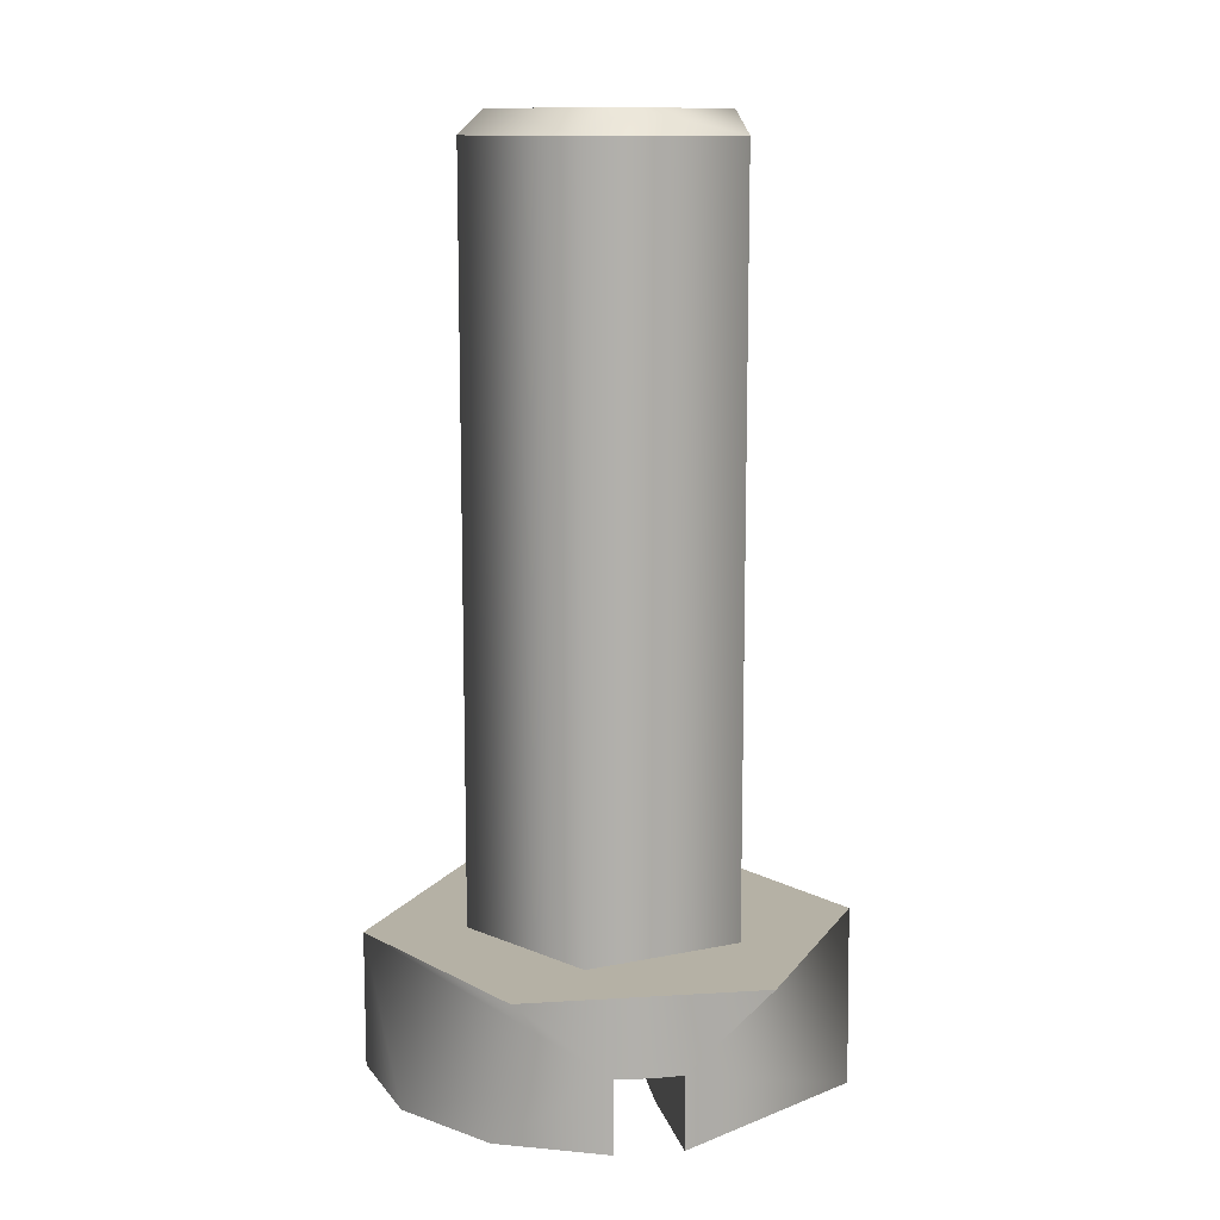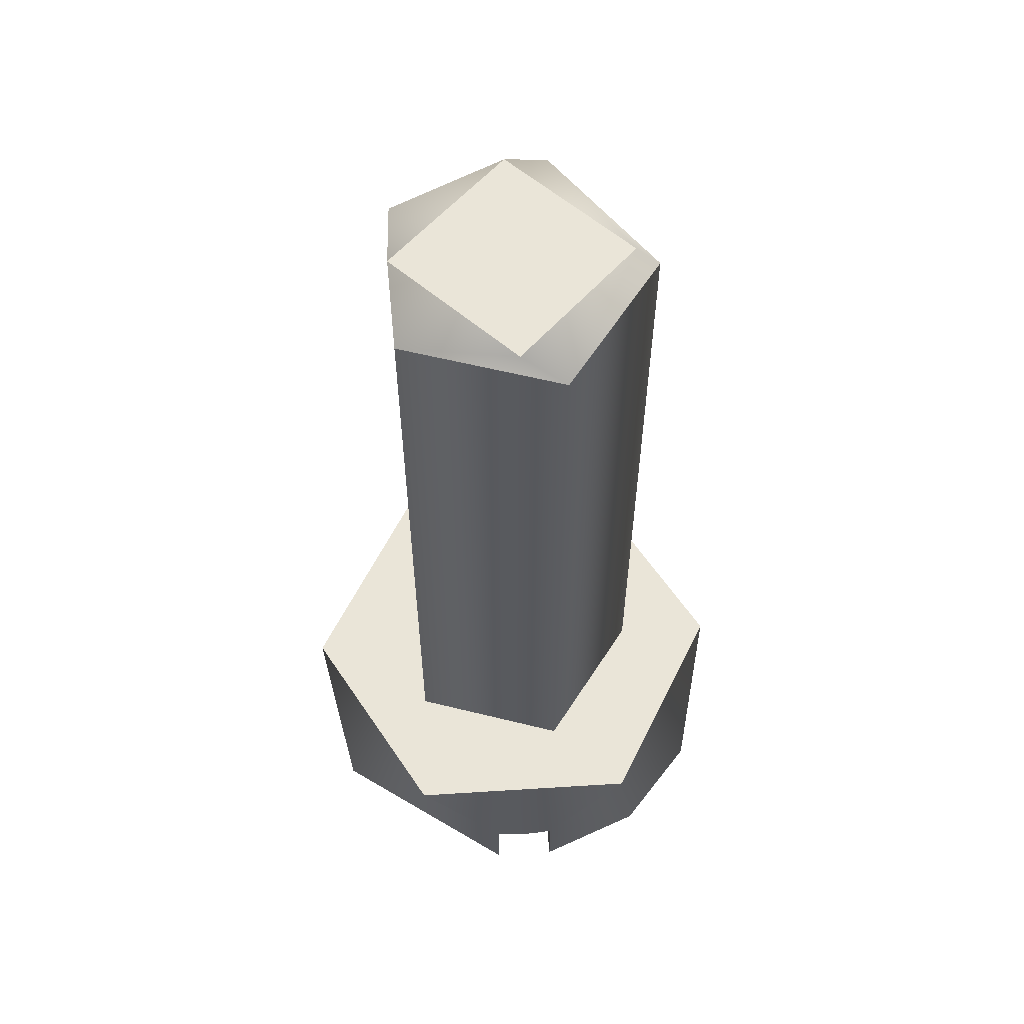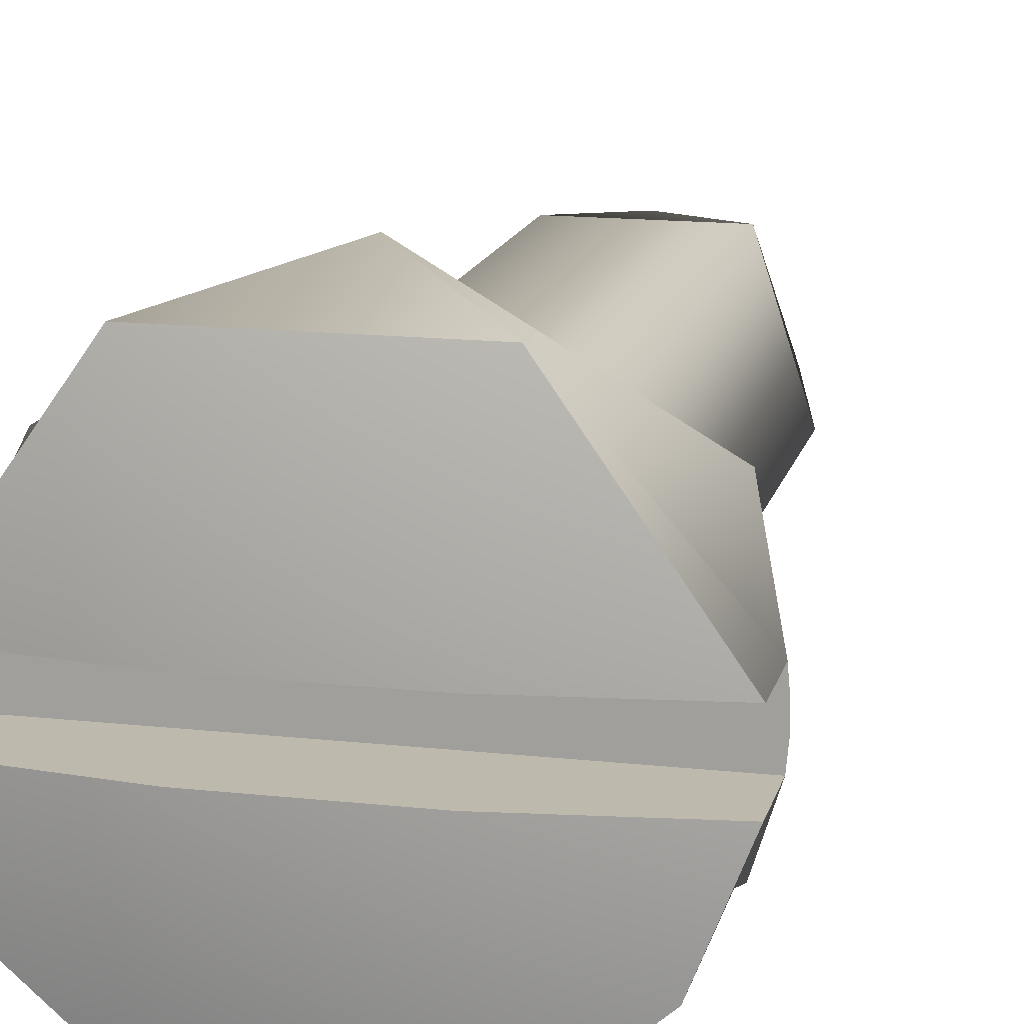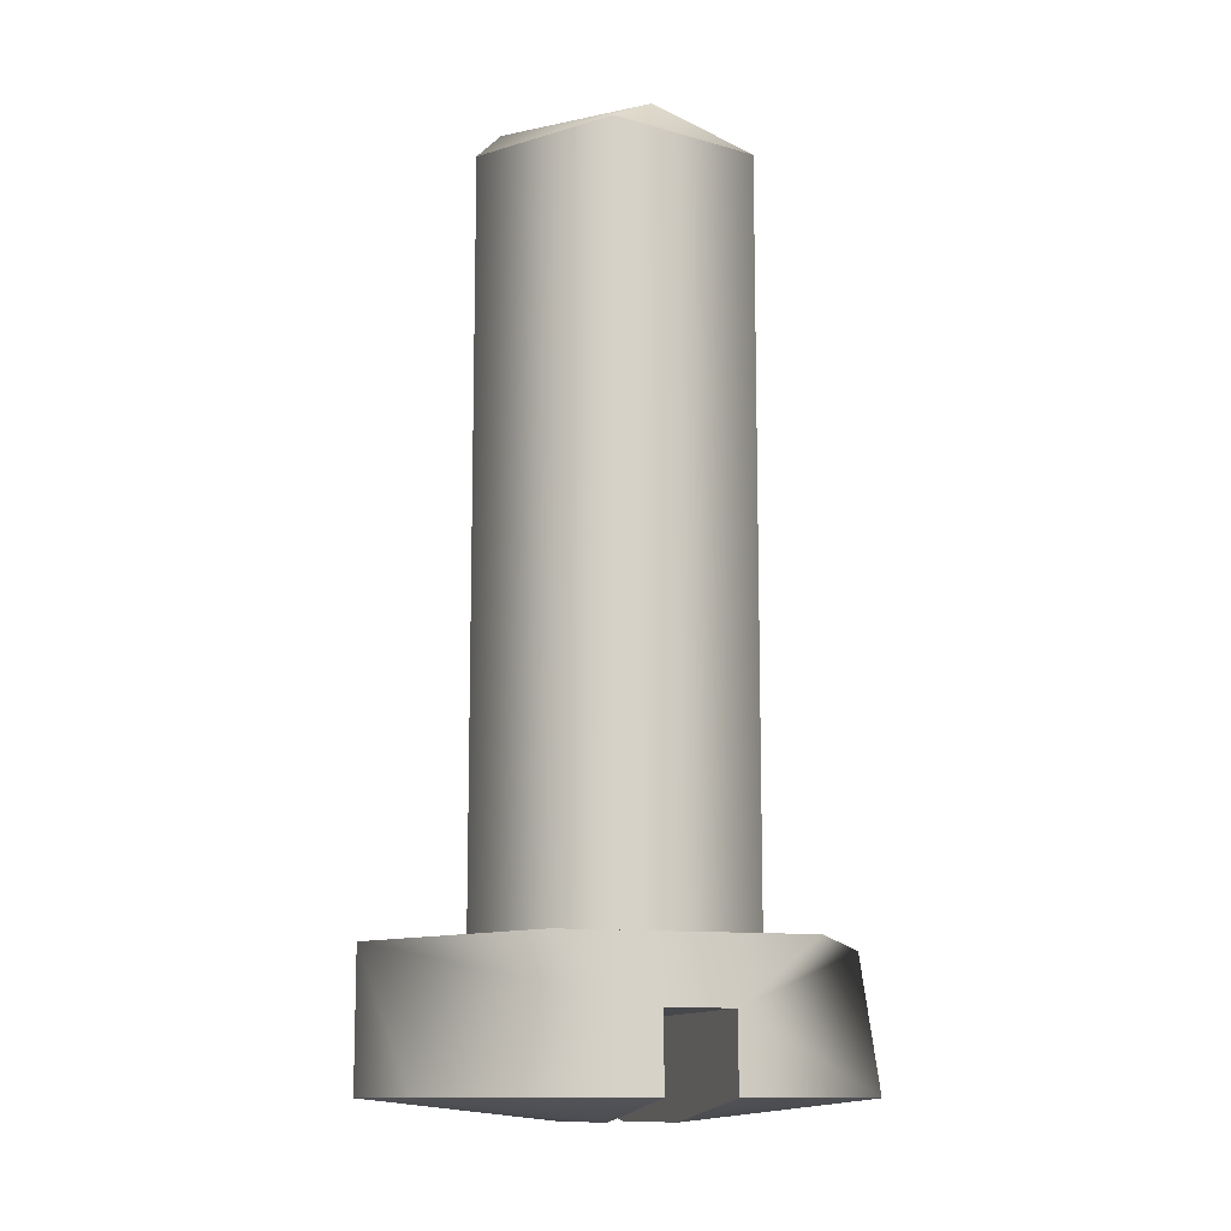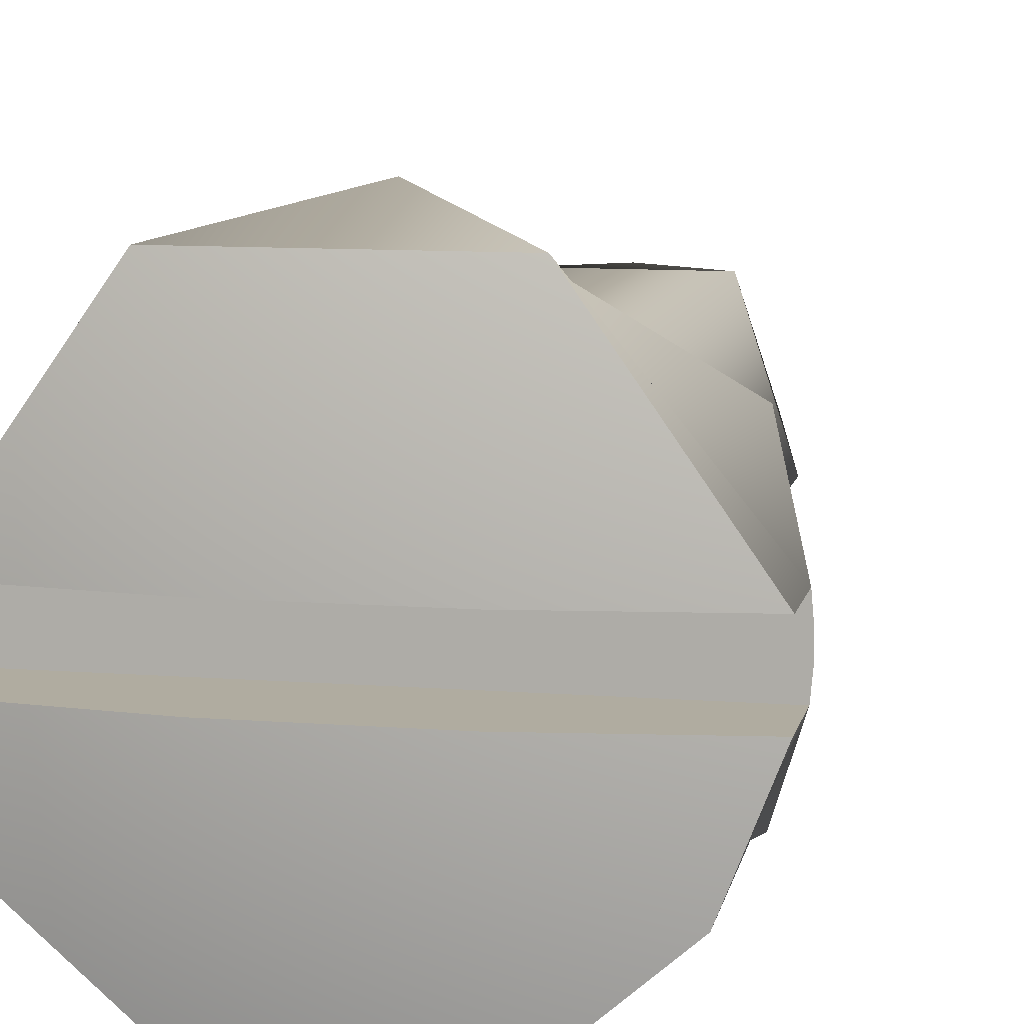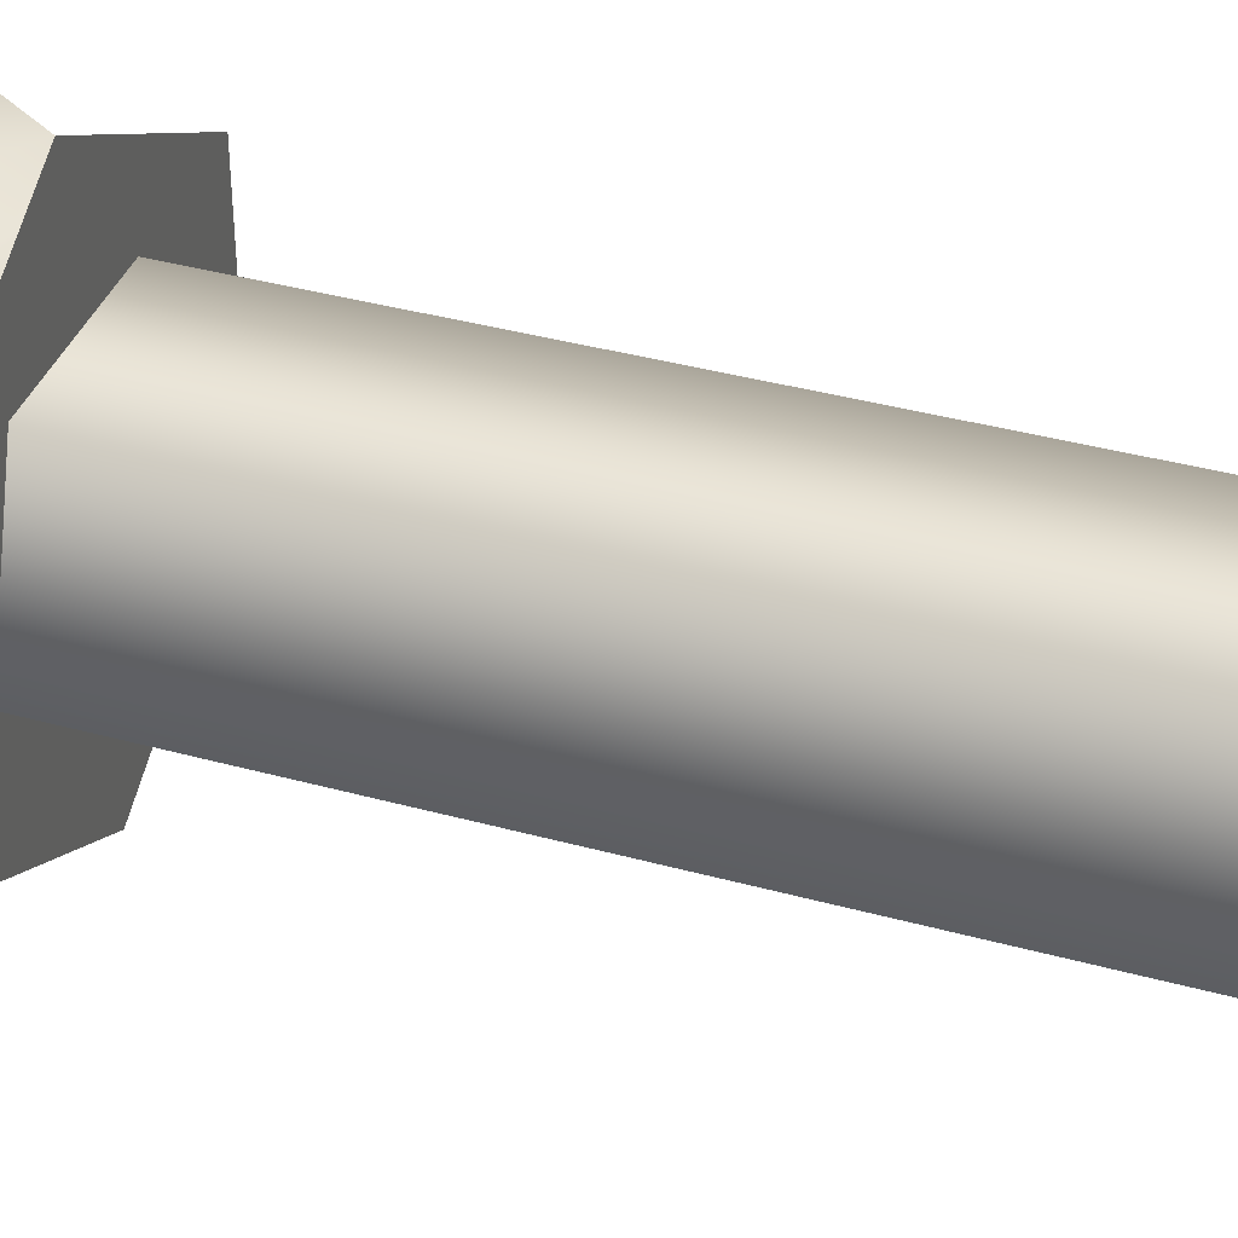
<metadata>
{"format":"obj","ext":"obj","renderer":"f3d","projection":"perspective","resolution":1024,"background":"white","views":[{"elev":11.8,"azim":81.5,"up":"+Z"},{"elev":59.2,"azim":-93.7,"up":"+Z"},{"elev":15.2,"azim":-166.7,"up":"+Y"},{"elev":-11.6,"azim":72.9,"up":"+Z"},{"elev":9.9,"azim":-168.4,"up":"+Y"},{"elev":38.6,"azim":-70.9,"up":"+Y"}]}
</metadata>
<code>
g Face_1
v 0.05375 -0.123 -0.1395
v 0.05635 -0.1215 -0.1395
v 0.05635 -0.1185 -0.1395
v 0.05375 -0.117 -0.1395
v 0.05115 -0.1185 -0.1395
v 0.05115 -0.1215 -0.1395
v 0.05375 -0.123 -0.1395
v 0.05375 -0.123 -0.1412
v 0.05672 -0.1204 -0.1412
v 0.0562 -0.1217 -0.1412
v 0.05513 -0.1227 -0.1412
v 0.05672 -0.1204 -0.1403
v 0.05675 -0.1201 -0.1403
v 0.05675 -0.1199 -0.1403
v 0.05672 -0.1196 -0.1403
v 0.05672 -0.1196 -0.1412
v 0.05078 -0.1196 -0.1412
v 0.05237 -0.1173 -0.1412
v 0.05513 -0.1173 -0.1412
v 0.05078 -0.1196 -0.1403
v 0.05075 -0.1199 -0.1403
v 0.05075 -0.1201 -0.1403
v 0.05078 -0.1204 -0.1403
v 0.05078 -0.1204 -0.1412
v 0.05375 -0.123 -0.1412
v 0.05237 -0.1227 -0.1412
v 0.0513 -0.1217 -0.1412
f 1 8 11
f 12 10 9
f 12 11 10
f 12 1 11
f 19 15 16
f 2 12 13
f 2 1 12
f 3 13 14
f 3 14 15
f 3 2 13
f 4 19 18
f 4 15 19
f 4 3 15
f 20 18 17
f 20 4 18
f 23 24 27
f 26 23 27
f 5 20 21
f 5 4 20
f 6 21 22
f 6 22 23
f 6 5 21
f 7 26 25
f 7 6 23
f 7 23 26
g Face_2
v 0.05078 -0.1196 -0.1403
v 0.05078 -0.1196 -0.1412
v 0.05672 -0.1196 -0.1403
v 0.05672 -0.1196 -0.1412
v 0.05475 -0.1196 -0.1415
v 0.05275 -0.1196 -0.1415
f 33 28 29
f 30 32 31
f 30 33 32
f 30 28 33
g Face_3
v 0.05672 -0.1204 -0.1403
v 0.05672 -0.1204 -0.1412
v 0.05078 -0.1204 -0.1403
v 0.05078 -0.1204 -0.1412
v 0.05275 -0.1204 -0.1415
v 0.05475 -0.1204 -0.1415
f 38 37 36
f 34 39 38
f 34 38 36
f 35 39 34
g Face_4
v 0.05375 -0.123 -0.1395
v 0.05635 -0.1215 -0.1395
v 0.05635 -0.1185 -0.1395
v 0.05375 -0.117 -0.1395
v 0.05115 -0.1185 -0.1395
v 0.05115 -0.1215 -0.1395
v 0.05375 -0.1217 -0.1395
v 0.05541 -0.1205 -0.1395
v 0.05478 -0.1186 -0.1395
v 0.05272 -0.1186 -0.1395
v 0.05209 -0.1205 -0.1395
f 49 43 44
f 50 49 44
f 45 50 44
f 48 43 49
f 42 43 48
f 46 50 45
f 47 42 48
f 40 46 45
f 41 47 46
f 41 46 40
f 41 42 47
g Face_5
v 0.05375 -0.1217 -0.1301
v 0.05209 -0.1205 -0.1301
v 0.05272 -0.1186 -0.1301
v 0.05478 -0.1186 -0.1301
v 0.05541 -0.1205 -0.1301
v 0.05375 -0.1217 -0.1301
v 0.05375 -0.1217 -0.1395
v 0.05541 -0.1205 -0.1395
v 0.05478 -0.1186 -0.1395
v 0.05272 -0.1186 -0.1395
v 0.05209 -0.1205 -0.1395
v 0.05375 -0.1217 -0.1395
f 55 56 57
f 55 57 58
f 54 58 59
f 54 55 58
f 53 59 60
f 53 54 59
f 52 60 61
f 52 53 60
f 51 61 62
f 51 52 61
g Face_6
v 0.05375 -0.1215 -0.1298
v 0.0552 -0.12 -0.1298
v 0.05375 -0.1185 -0.1298
v 0.0523 -0.12 -0.1298
f 63 64 65
f 63 65 66
g Face_7
v 0.05375 -0.1217 -0.1301
v 0.05209 -0.1205 -0.1301
v 0.05272 -0.1186 -0.1301
v 0.05478 -0.1186 -0.1301
v 0.05541 -0.1205 -0.1301
v 0.05375 -0.1217 -0.1301
v 0.05375 -0.1215 -0.1298
v 0.05375 -0.1215 -0.1298
v 0.0552 -0.12 -0.1298
v 0.05375 -0.1185 -0.1298
v 0.0523 -0.12 -0.1298
f 68 67 73
f 77 68 73
f 69 68 77
f 76 69 77
f 70 69 76
f 75 70 76
f 71 70 75
f 74 71 75
f 72 71 74
g Face_8
v 0.05078 -0.1196 -0.1403
v 0.05672 -0.1196 -0.1403
v 0.05672 -0.1204 -0.1403
v 0.05675 -0.1201 -0.1403
v 0.05675 -0.1199 -0.1403
v 0.05078 -0.1204 -0.1403
v 0.05075 -0.1199 -0.1403
v 0.05075 -0.1201 -0.1403
f 80 78 79
f 80 82 81
f 80 79 82
f 80 84 78
f 80 85 84
f 80 83 85
g Face_9
v 0.05078 -0.1204 -0.1412
v 0.05275 -0.1204 -0.1415
v 0.05475 -0.1204 -0.1415
v 0.05672 -0.1204 -0.1412
v 0.0562 -0.1217 -0.1412
v 0.05513 -0.1227 -0.1412
v 0.05375 -0.123 -0.1412
v 0.05237 -0.1227 -0.1412
v 0.0513 -0.1217 -0.1412
f 88 89 90
f 91 88 90
f 92 87 88
f 92 88 91
f 93 87 92
f 94 86 87
f 94 87 93
g Face_10
v 0.05672 -0.1196 -0.1412
v 0.05475 -0.1196 -0.1415
v 0.05275 -0.1196 -0.1415
v 0.05078 -0.1196 -0.1412
v 0.05237 -0.1173 -0.1412
v 0.05513 -0.1173 -0.1412
f 96 100 95
f 97 99 100
f 97 100 96
f 98 99 97

</code>
